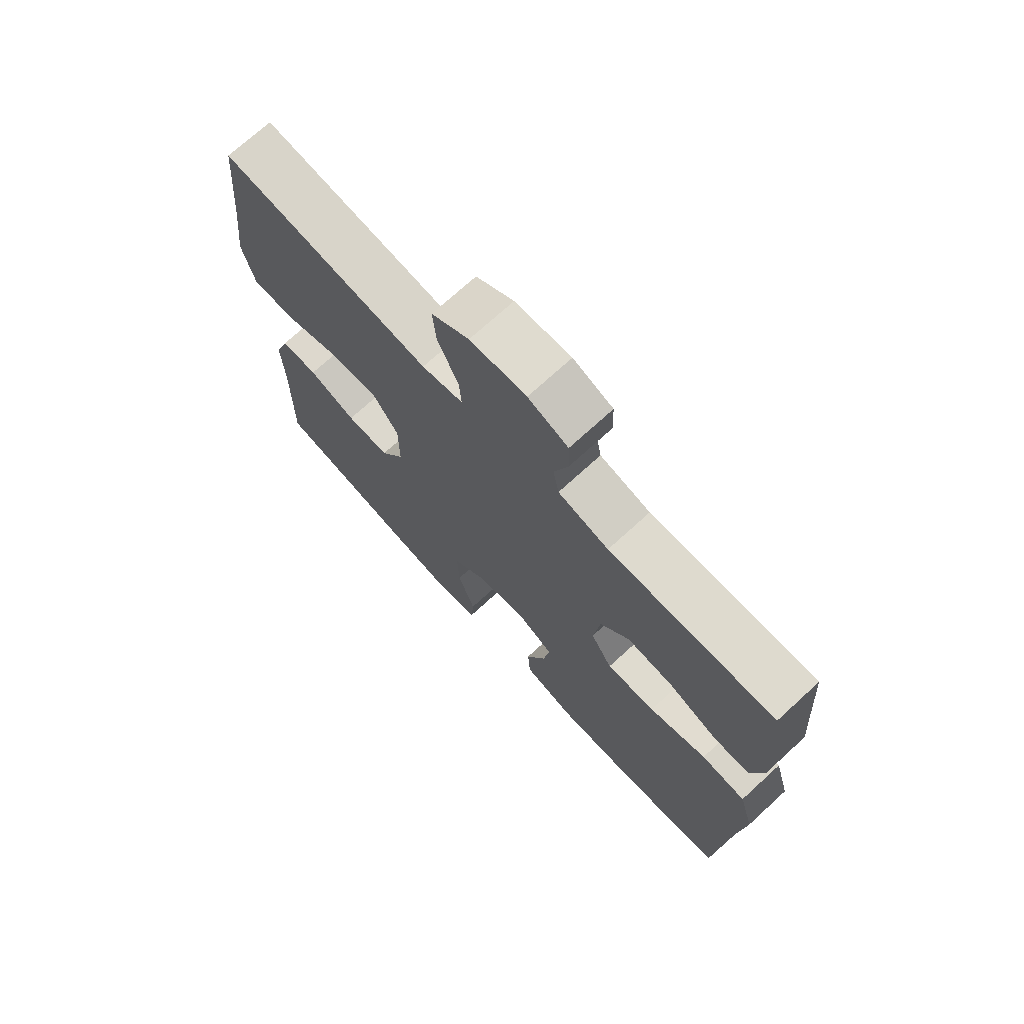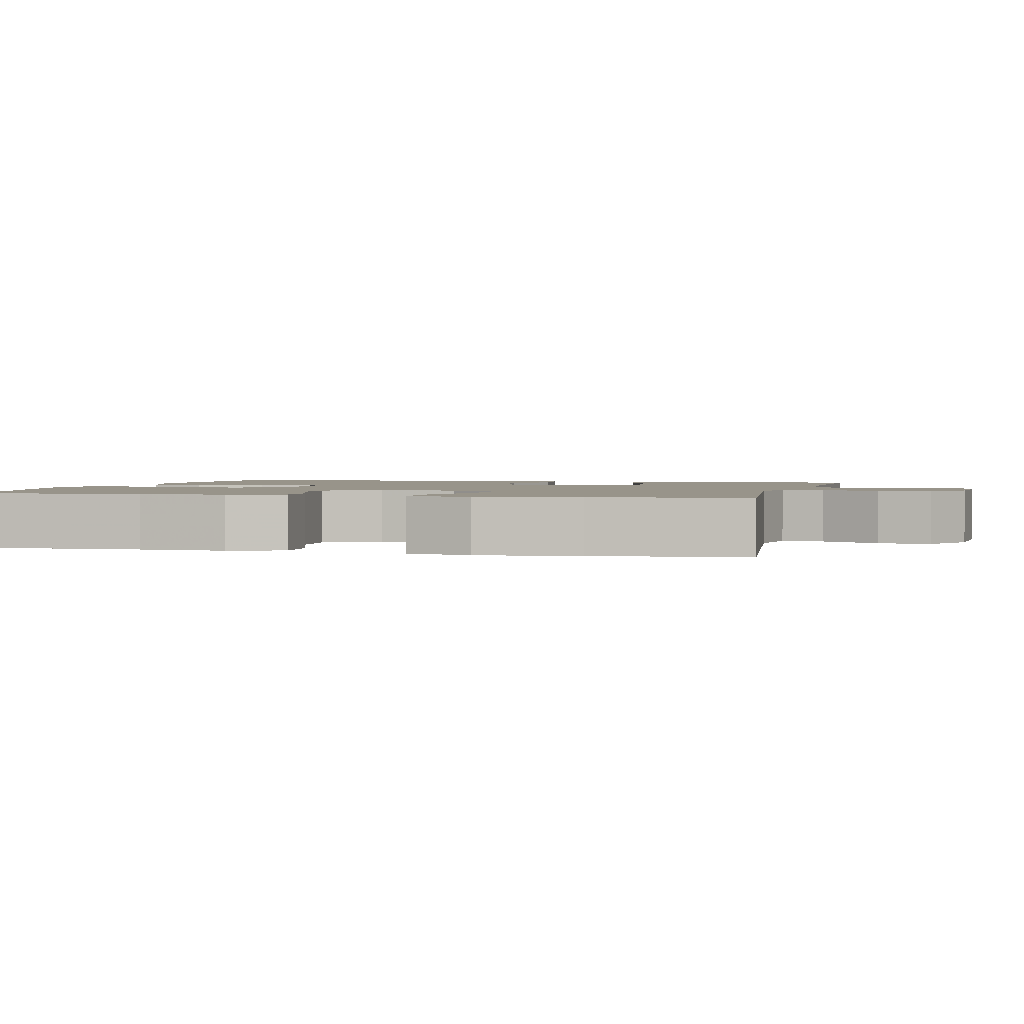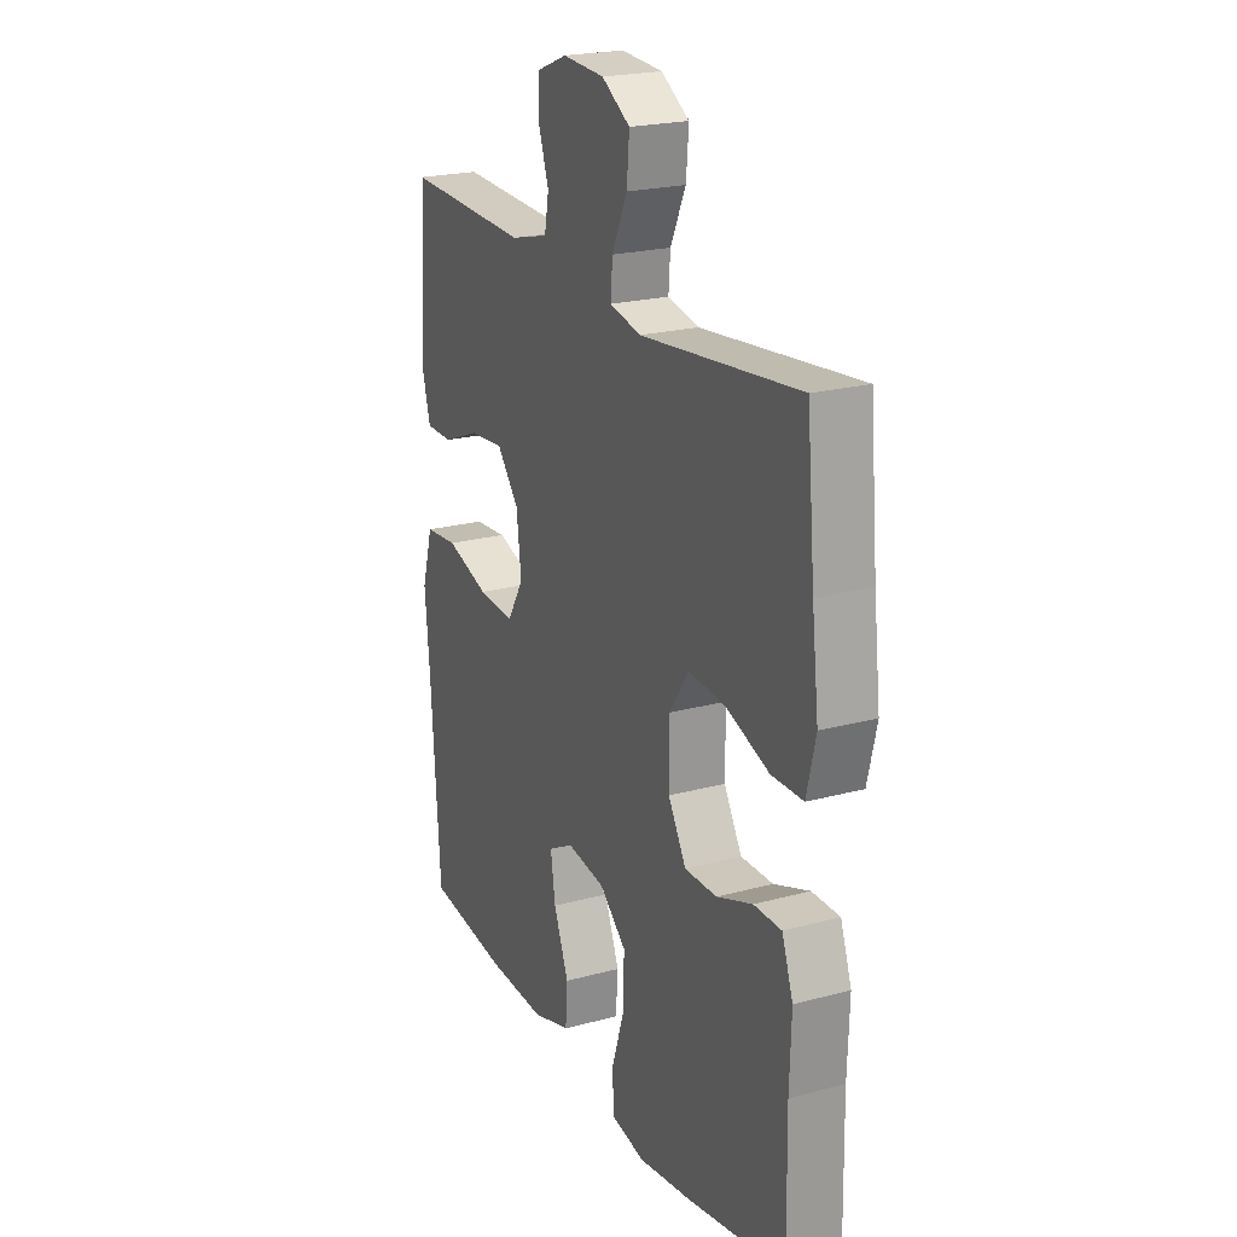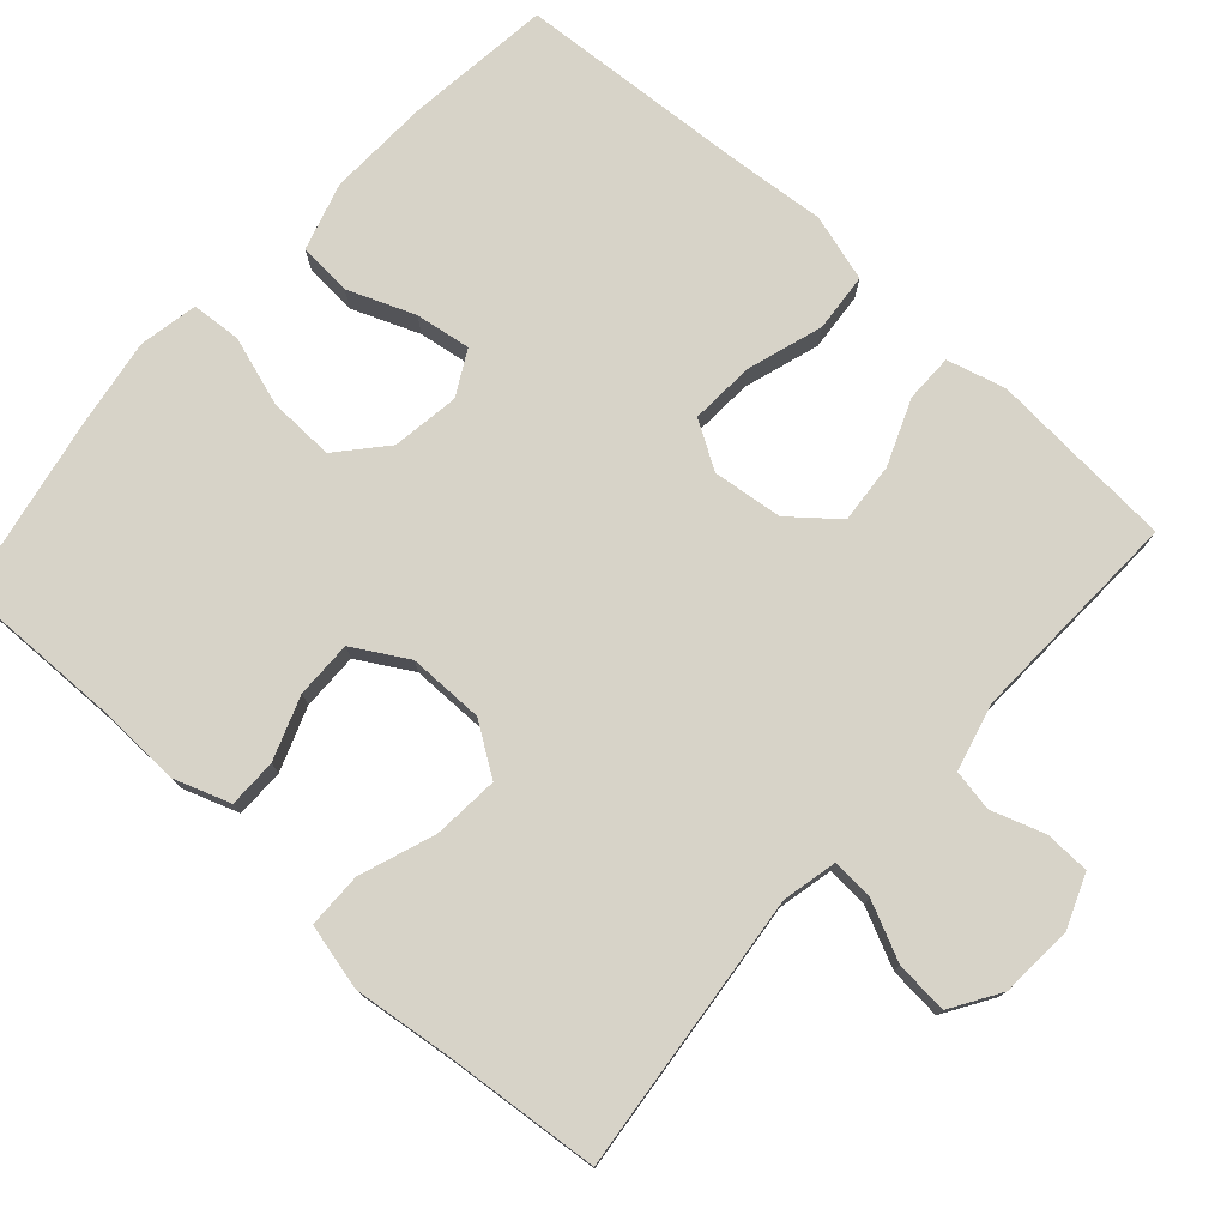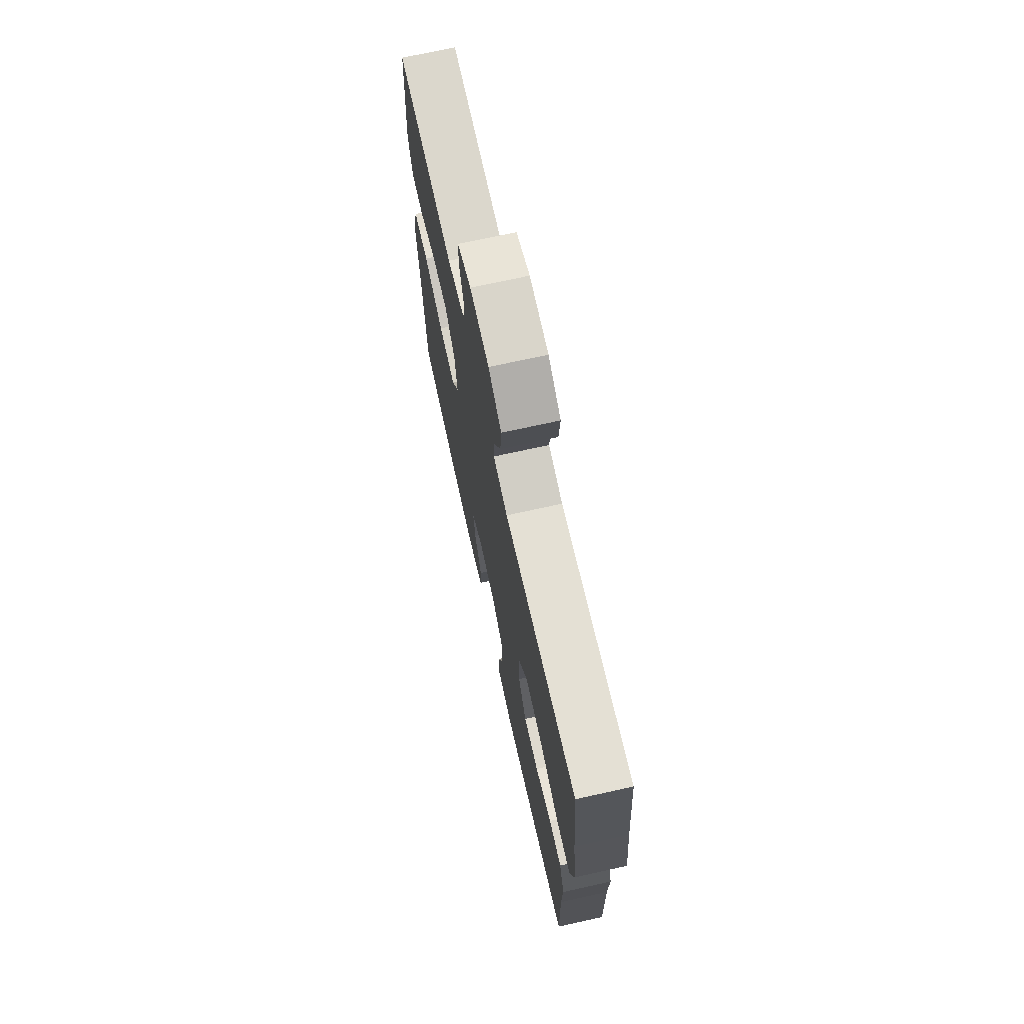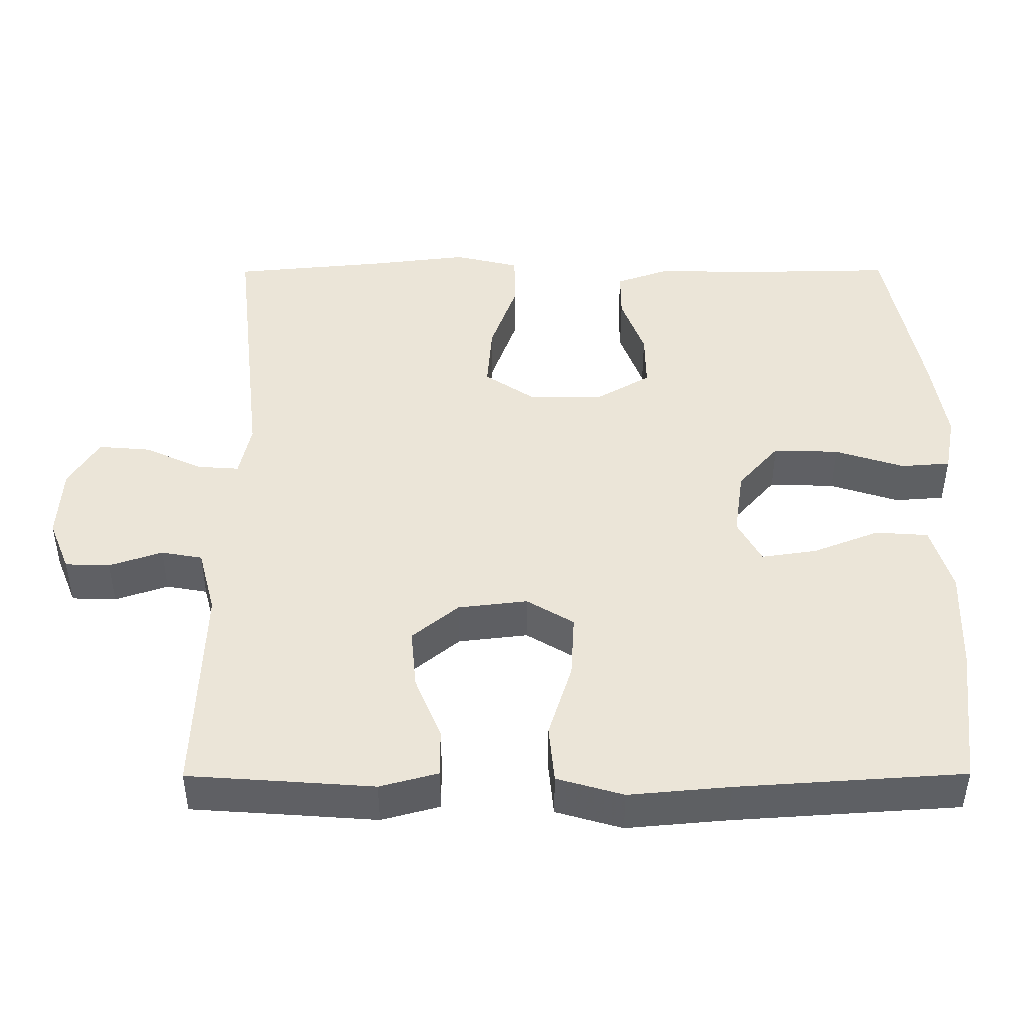
<metadata>
{"format":"obj","ext":"obj","renderer":"f3d","projection":"perspective","resolution":1024,"background":"white","views":[{"elev":72.2,"azim":47.5,"up":"+Z"},{"elev":1.8,"azim":-76.1,"up":"+Y"},{"elev":22.0,"azim":-115.3,"up":"+Z"},{"elev":76.7,"azim":-48.0,"up":"+Y"},{"elev":71.4,"azim":-102.5,"up":"+Z"},{"elev":45.6,"azim":89.8,"up":"+Y"}]}
</metadata>
<code>
v 0.5 0.07 0.5
v 0.509 0.07 0.373
v 0.518 0.07 0.252
v 0.497 0.07 0.174
v 0.433 0.07 0.174
v 0.346 0.07 0.209
v 0.265 0.07 0.216
v 0.214 0.07 0.154
v 0.203 0.07 0.061
v 0.241 0.07 -0.002
v 0.327 0.07 0.003
v 0.428 0.07 0.035
v 0.506 0.07 0.028
v 0.532 0.07 -0.061
v 0.52 0.07 -0.196
v 0.5 0.07 -0.5
v 0.307 0.07 -0.523
v 0.17 0.07 -0.528
v 0.08 0.07 -0.501
v 0.075 0.07 -0.43
v 0.11 0.07 -0.341
v 0.121 0.07 -0.267
v 0.062 0.07 -0.235
v -0.028 0.07 -0.248
v -0.091 0.07 -0.303
v -0.088 0.07 -0.391
v -0.058 0.07 -0.484
v -0.063 0.07 -0.55
v -0.141 0.07 -0.565
v -0.262 0.07 -0.546
v -0.5 0.07 -0.5
v -0.496 0.07 -0.281
v -0.5 0.07 -0.165
v -0.474 0.07 -0.091
v -0.409 0.07 -0.091
v -0.325 0.07 -0.122
v -0.249 0.07 -0.123
v -0.207 0.07 -0.051
v -0.207 0.07 0.05
v -0.252 0.07 0.117
v -0.34 0.07 0.11
v -0.44 0.07 0.074
v -0.514 0.07 0.075
v -0.535 0.07 0.162
v -0.519 0.07 0.297
v -0.5 0.07 0.5
v -0.129 0.07 0.46
v -0.056 0.07 0.476
v -0.06 0.07 0.532
v -0.096 0.07 0.609
v -0.102 0.07 0.679
v -0.036 0.07 0.72
v 0.062 0.07 0.726
v 0.132 0.07 0.698
v 0.134 0.07 0.638
v 0.11 0.07 0.567
v 0.12 0.07 0.512
v 0.209 0.07 0.489
v 0.5 0 0.5
v 0.509 0 0.373
v 0.518 0 0.252
v 0.497 0 0.174
v 0.433 0 0.174
v 0.346 0 0.209
v 0.265 0 0.216
v 0.214 0 0.154
v 0.203 0 0.061
v 0.241 0 -0.002
v 0.327 0 0.003
v 0.428 0 0.035
v 0.506 0 0.028
v 0.532 0 -0.061
v 0.52 0 -0.196
v 0.5 0 -0.5
v 0.307 0 -0.523
v 0.17 0 -0.528
v 0.08 0 -0.501
v 0.075 0 -0.43
v 0.11 0 -0.341
v 0.121 0 -0.267
v 0.062 0 -0.235
v -0.028 0 -0.248
v -0.091 0 -0.303
v -0.088 0 -0.391
v -0.058 0 -0.484
v -0.063 0 -0.55
v -0.141 0 -0.565
v -0.262 0 -0.546
v -0.5 0 -0.5
v -0.496 0 -0.281
v -0.5 0 -0.165
v -0.474 0 -0.091
v -0.409 0 -0.091
v -0.325 0 -0.122
v -0.249 0 -0.123
v -0.207 0 -0.051
v -0.207 0 0.05
v -0.252 0 0.117
v -0.34 0 0.11
v -0.44 0 0.074
v -0.514 0 0.075
v -0.535 0 0.162
v -0.519 0 0.297
v -0.5 0 0.5
v -0.129 0 0.46
v -0.056 0 0.476
v -0.06 0 0.532
v -0.096 0 0.609
v -0.102 0 0.679
v -0.036 0 0.72
v 0.062 0 0.726
v 0.132 0 0.698
v 0.134 0 0.638
v 0.11 0 0.567
v 0.12 0 0.512
v 0.209 0 0.489
f 53 54 55 56
f 53 56 57
f 52 53 57
f 49 50 51 52
f 48 49 52 57
f 47 48 57 58
f 45 46 47
f 41 42 43 44
f 40 41 44 45
f 33 34 35 36
f 32 33 36 37
f 31 32 37
f 30 31 37
f 29 30 37 38
f 26 27 28 29
f 25 26 29 38
f 18 19 20 21
f 18 21 22
f 15 16 17 18
f 15 18 22
f 14 15 22 23
f 11 12 13 14
f 10 11 14 23
f 3 4 5 6
f 2 3 6 7
f 1 2 7
f 58 1 7
f 40 45 47 58
f 39 40 58 7
f 24 25 38 39
f 9 10 23 24
f 8 9 24 39
f 7 8 39
f 114 113 112 111
f 115 114 111
f 115 111 110
f 110 109 108 107
f 115 110 107 106
f 116 115 106 105
f 105 104 103
f 102 101 100 99
f 103 102 99 98
f 94 93 92 91
f 95 94 91 90
f 95 90 89
f 95 89 88
f 96 95 88 87
f 87 86 85 84
f 96 87 84 83
f 79 78 77 76
f 80 79 76
f 76 75 74 73
f 80 76 73
f 81 80 73 72
f 72 71 70 69
f 81 72 69 68
f 64 63 62 61
f 65 64 61 60
f 65 60 59
f 65 59 116
f 116 105 103 98
f 65 116 98 97
f 97 96 83 82
f 82 81 68 67
f 97 82 67 66
f 97 66 65
f 1 59 60 2
f 2 60 61 3
f 3 61 62 4
f 4 62 63 5
f 5 63 64 6
f 6 64 65 7
f 7 65 66 8
f 8 66 67 9
f 9 67 68 10
f 10 68 69 11
f 11 69 70 12
f 12 70 71 13
f 13 71 72 14
f 14 72 73 15
f 15 73 74 16
f 16 74 75 17
f 17 75 76 18
f 18 76 77 19
f 19 77 78 20
f 20 78 79 21
f 21 79 80 22
f 22 80 81 23
f 23 81 82 24
f 24 82 83 25
f 25 83 84 26
f 26 84 85 27
f 27 85 86 28
f 28 86 87 29
f 29 87 88 30
f 30 88 89 31
f 31 89 90 32
f 32 90 91 33
f 33 91 92 34
f 34 92 93 35
f 35 93 94 36
f 36 94 95 37
f 37 95 96 38
f 38 96 97 39
f 39 97 98 40
f 40 98 99 41
f 41 99 100 42
f 42 100 101 43
f 43 101 102 44
f 44 102 103 45
f 45 103 104 46
f 46 104 105 47
f 47 105 106 48
f 48 106 107 49
f 49 107 108 50
f 50 108 109 51
f 51 109 110 52
f 52 110 111 53
f 53 111 112 54
f 54 112 113 55
f 55 113 114 56
f 56 114 115 57
f 57 115 116 58
f 58 116 59 1

</code>
